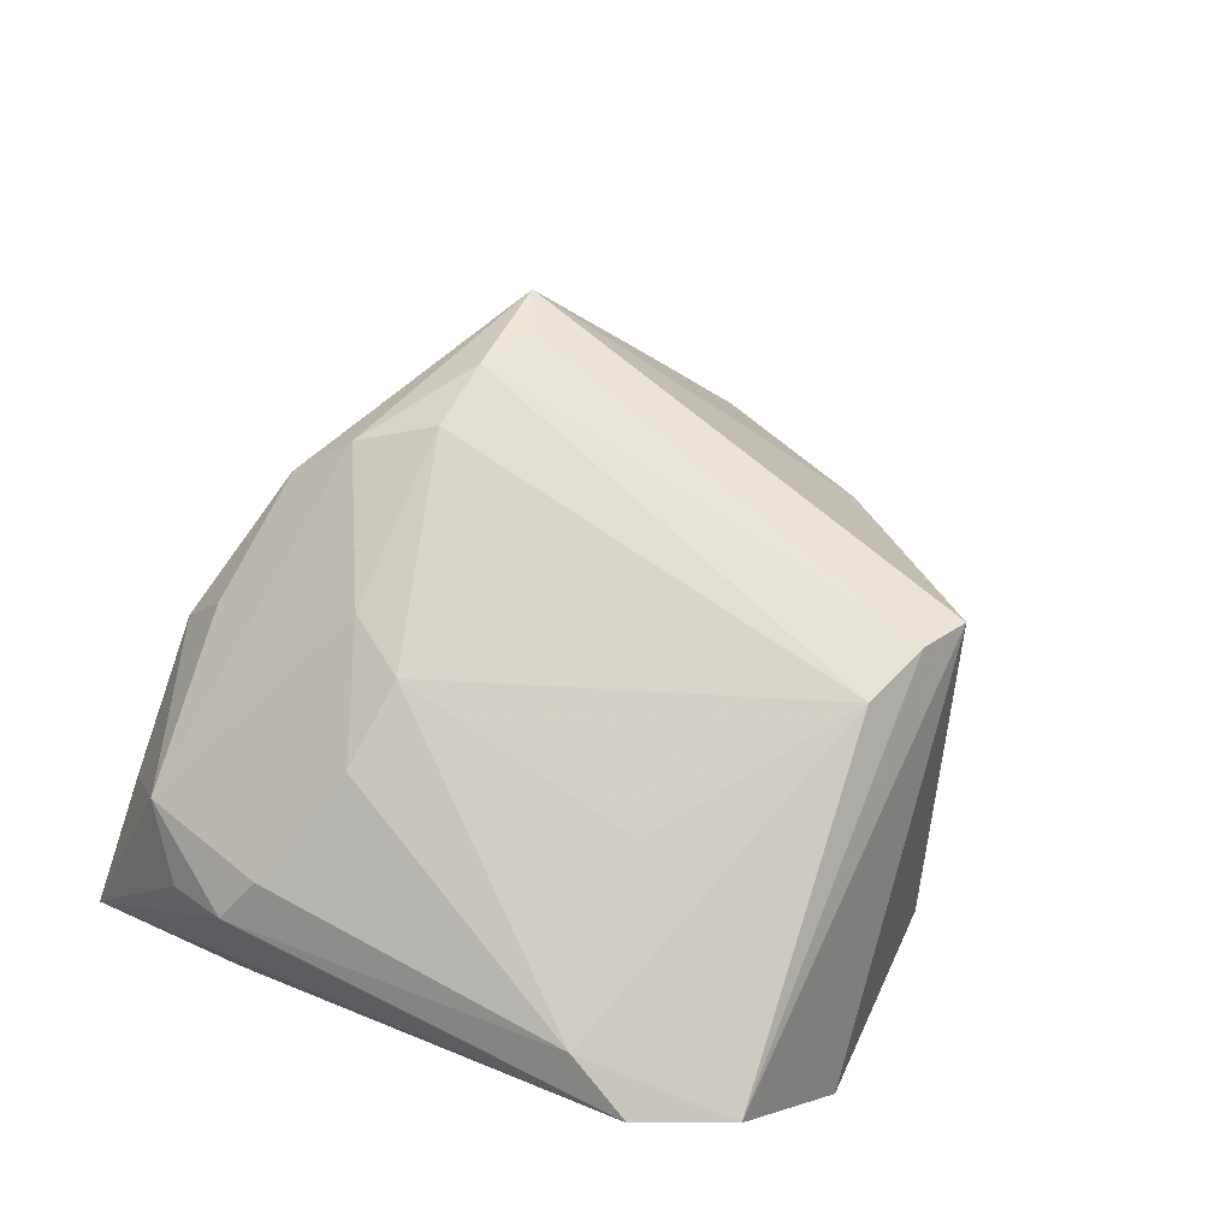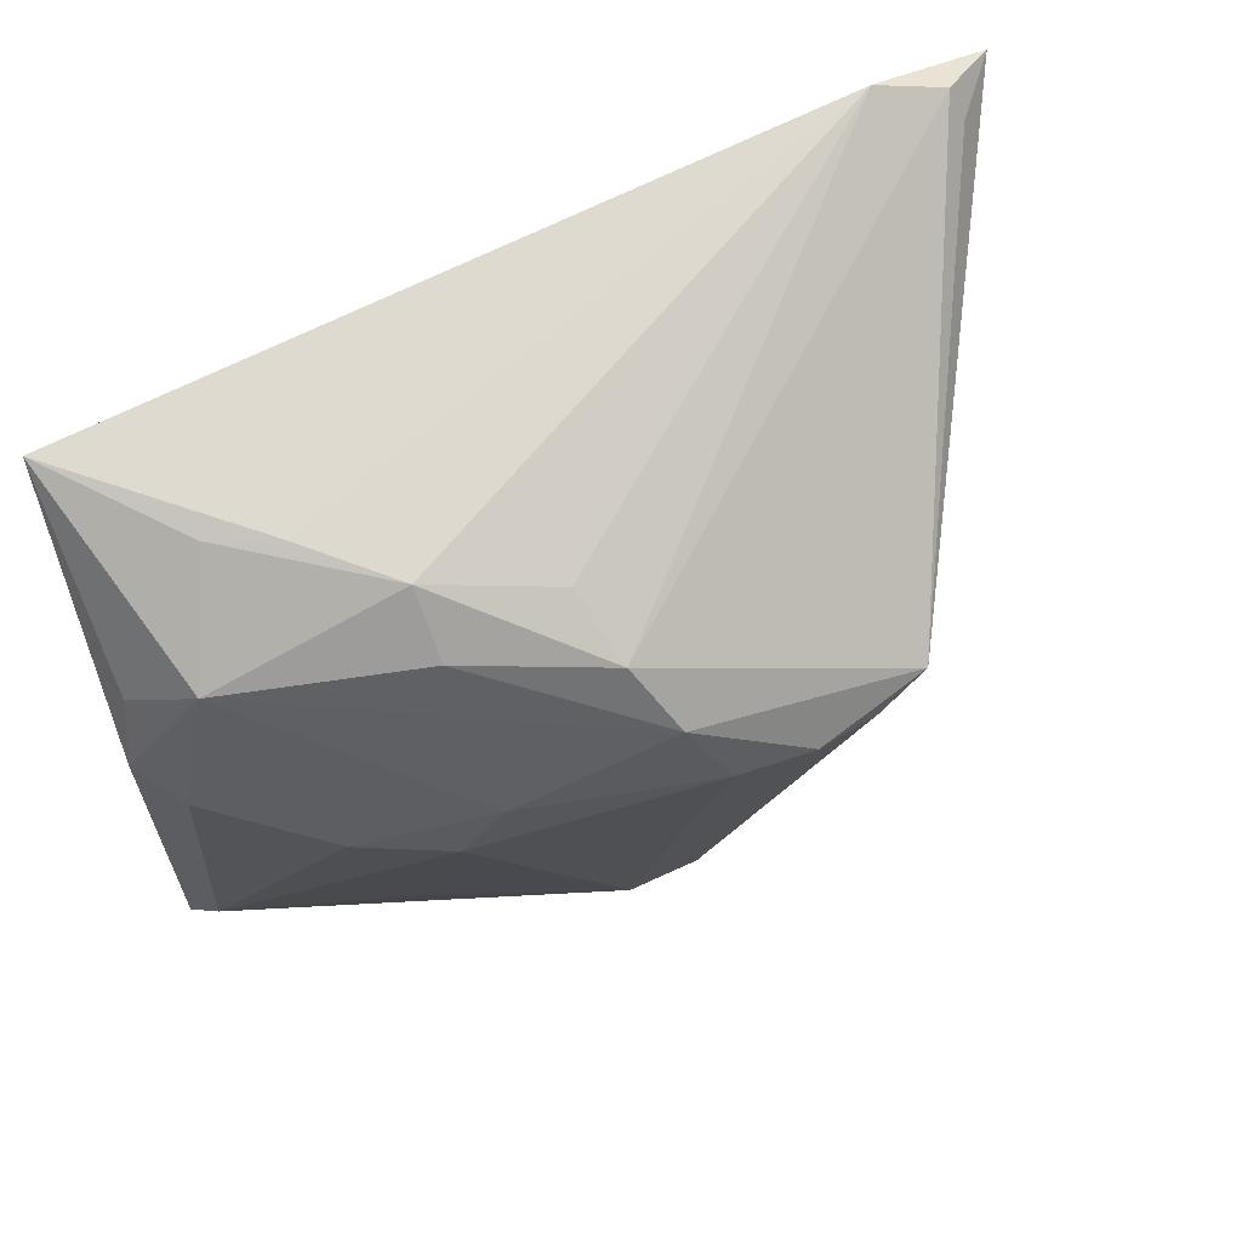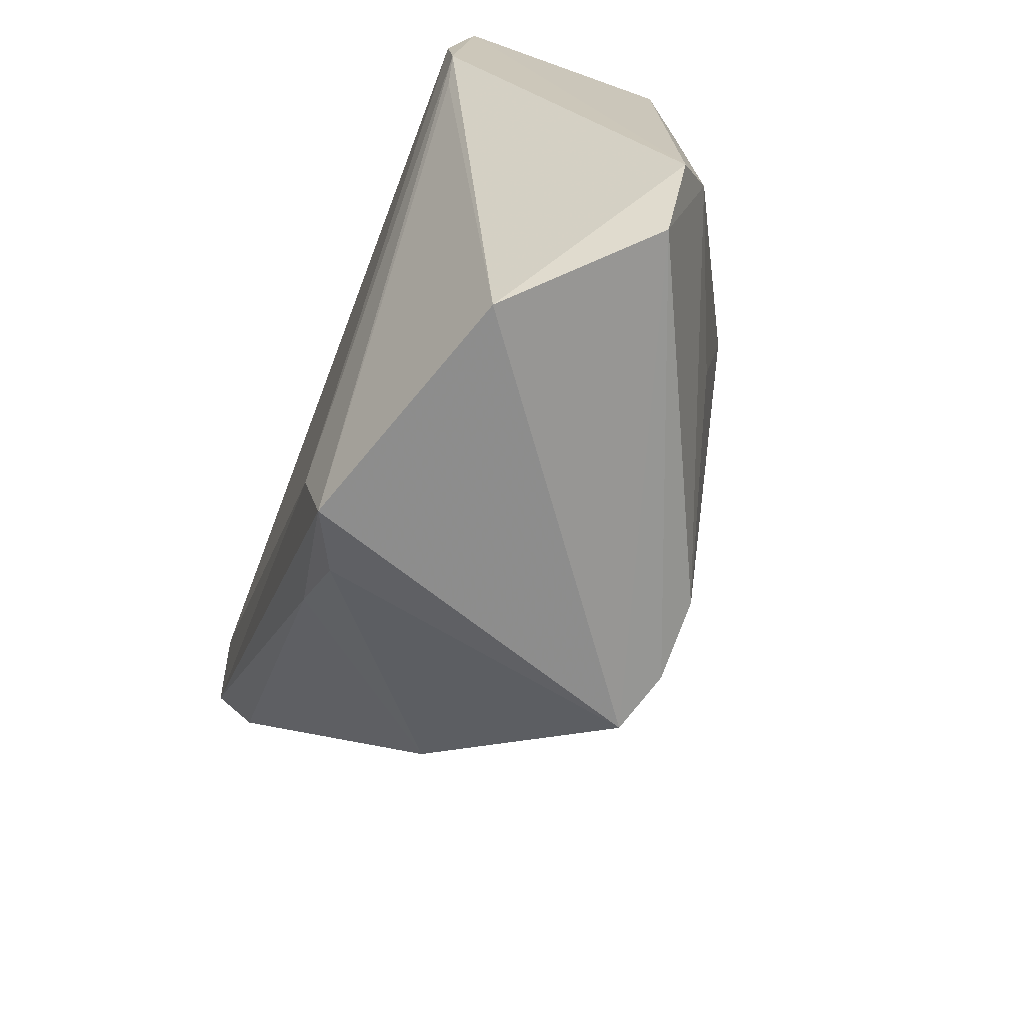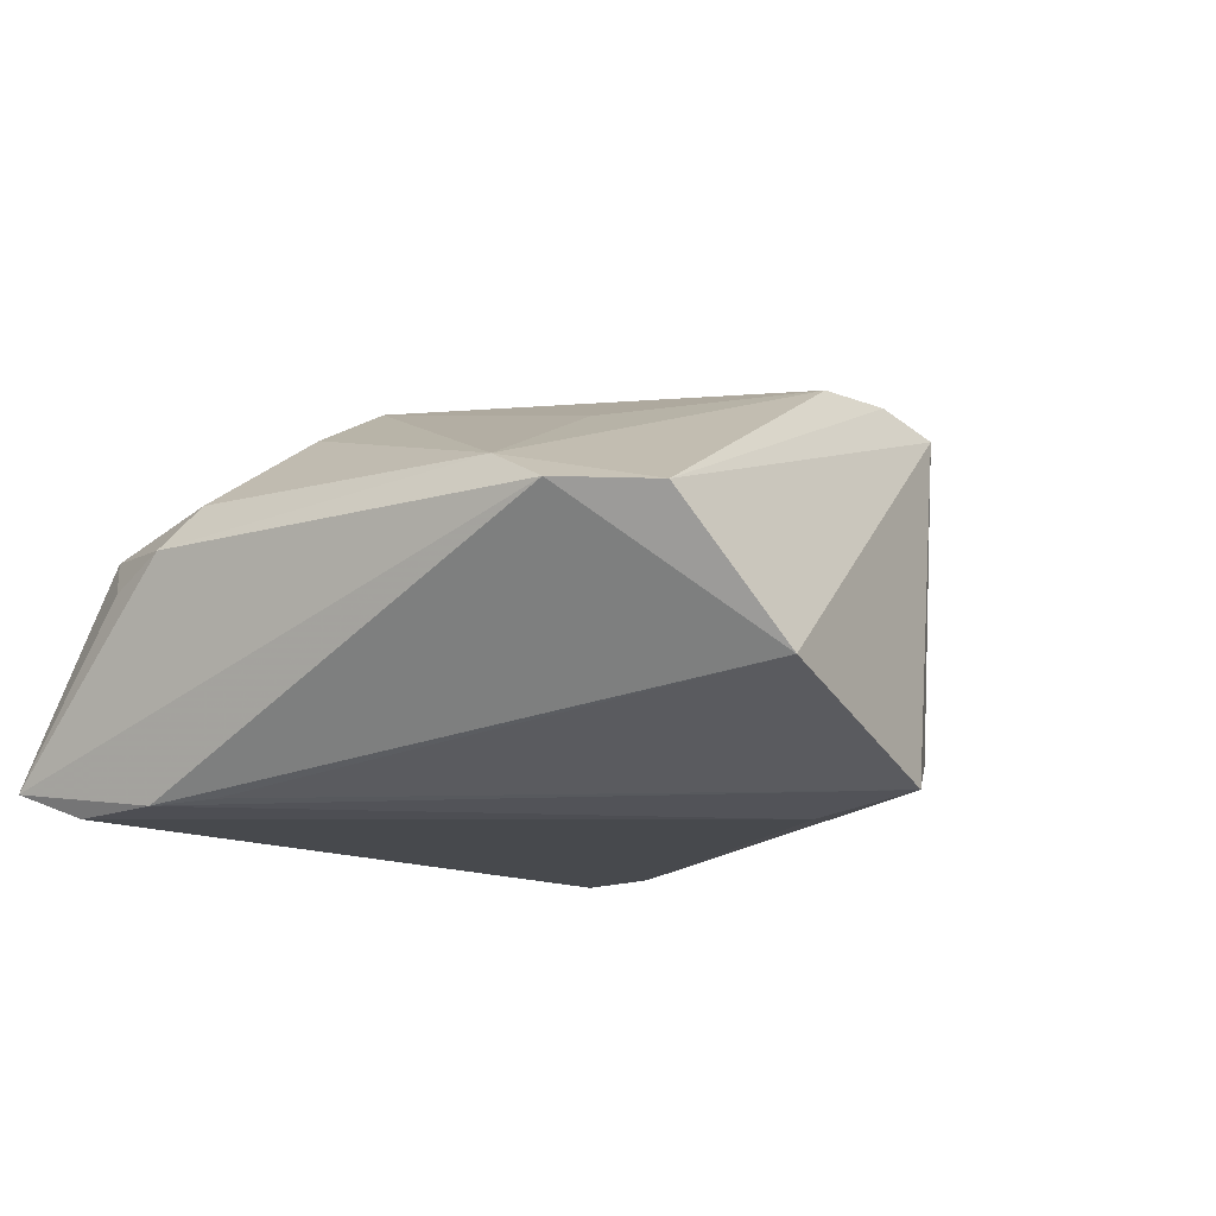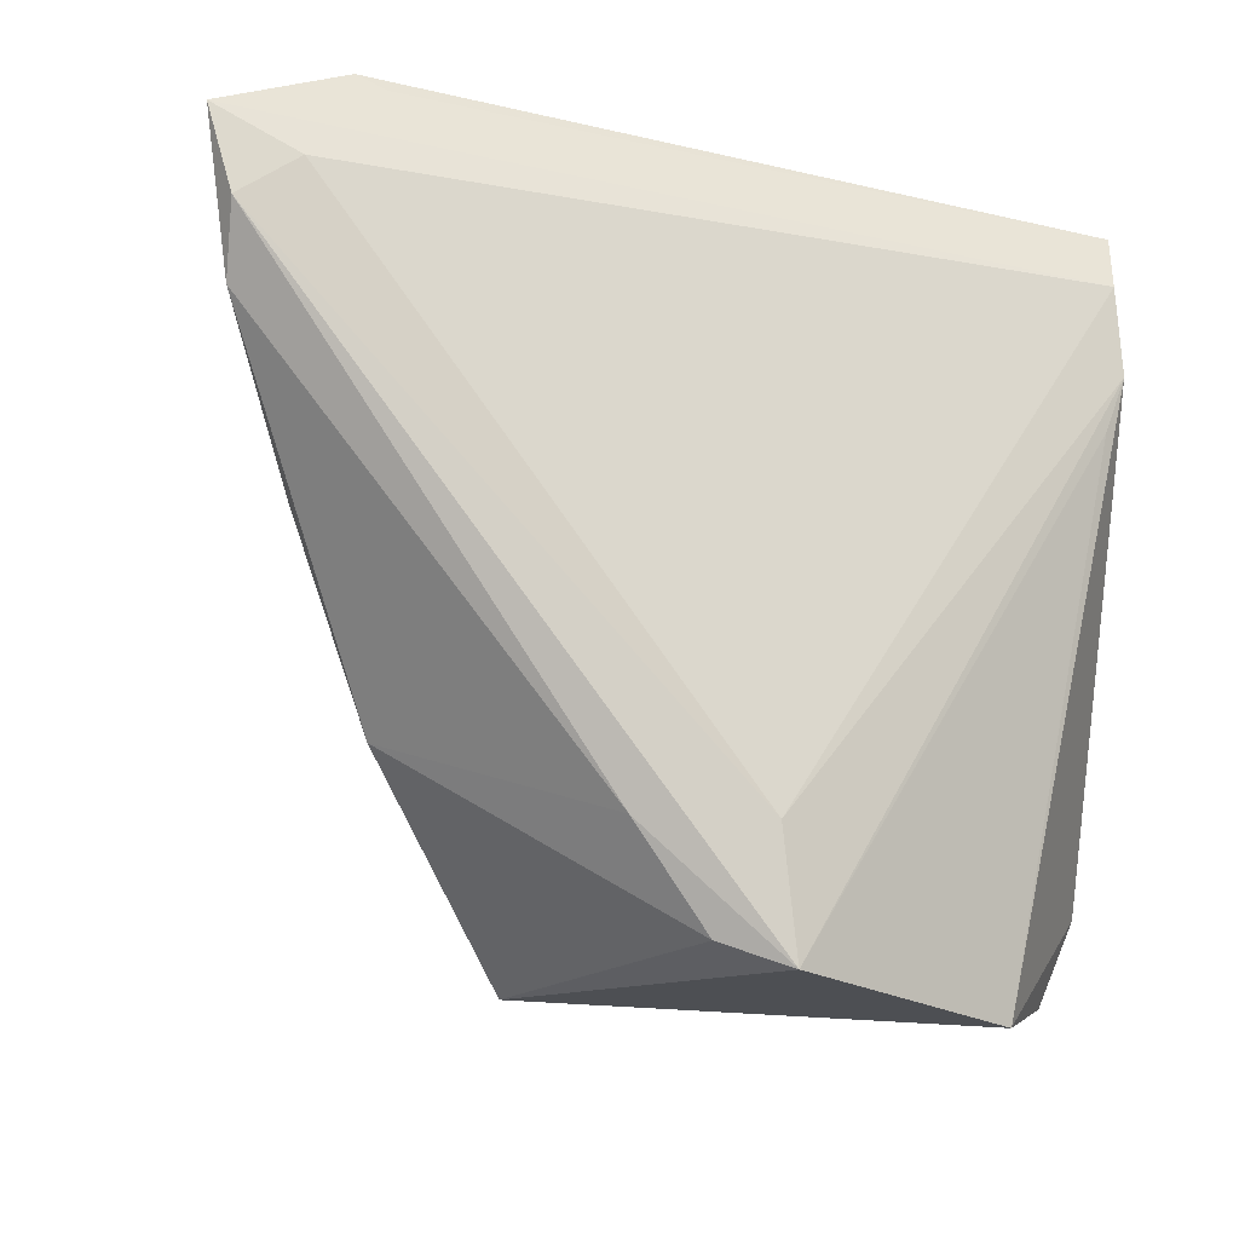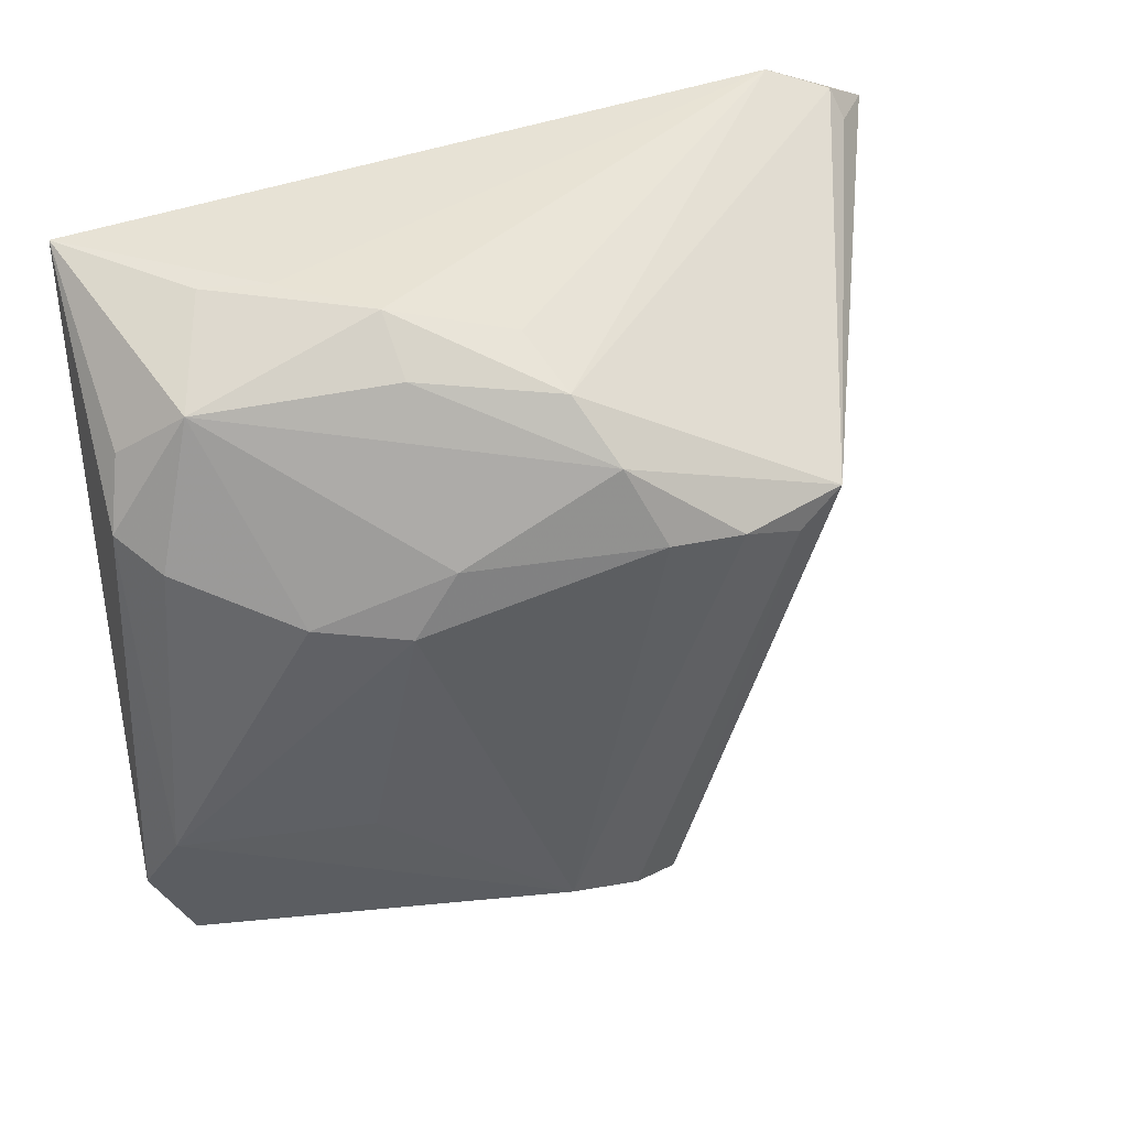
<metadata>
{"format":"obj","ext":"obj","renderer":"f3d","projection":"perspective","resolution":1024,"background":"white","views":[{"elev":58.6,"azim":-64.2,"up":"+Z"},{"elev":69.4,"azim":-27.0,"up":"+Y"},{"elev":-69.7,"azim":-110.9,"up":"+Y"},{"elev":-12.0,"azim":-57.4,"up":"+Z"},{"elev":-20.9,"azim":156.6,"up":"+Y"},{"elev":38.0,"azim":-27.3,"up":"+Y"}]}
</metadata>
<code>
v -0.03818 0.02002 -0.01981
v 0.0545 0.02043 -0.01913
v 0.02619 0.01499 0.02829
v 0.01369 0.01458 0.03054
v -0.01875 0.00738 0.02246
v -0.01472 0.03131 0.01374
v -0.01443 0.03595 0.00766
v 0.005651 0.01511 0.02948
v -0.02876 0.0358 -0.004164
v 0.001941 -0.03139 -0.02037
v -0.03444 0.02886 0.006125
v 0.01482 -0.03128 -0.0161
v -0.03735 0.0298 -0.02037
v -0.001264 -0.03535 0.02263
v 0.05032 0.03386 -0.01481
v -0.002037 0.03296 0.0129
v -0.04142 -0.02252 0.008564
v 0.03281 -0.02102 0.003728
v 0.006993 -0.03777 0.0224
v 0.04834 0.02514 -0.02037
v 0.04289 0.037 -0.01671
v 0.03969 0.03559 -0.01737
v -0.04406 -0.02989 0.004787
v -0.02195 -0.02042 0.01715
v -0.0003566 -0.04437 -0.01861
v -0.0279 0.008431 0.01764
v 0.0131 -0.04018 0.01987
v -0.03908 -0.03972 0.004251
v 0.05101 0.03087 -0.01255
v 0.04353 -0.001349 -0.003481
v -0.04243 0.01632 0.004346
v -0.04025 0.02345 0.001212
v -0.01414 0.01445 0.02295
v -0.02231 0.0364 -0.0007295
v 0.00641 -0.04164 -0.0152
v -0.0006455 0.02962 0.0205
v -0.0359 0.01363 -0.0193
v -0.02714 -0.04548 -0.009791
v -0.039 0.037 -0.01757
v -0.03916 0.01349 0.009121
v 0.02087 0.0117 0.02928
v 0.00212 0.0235 0.02614
v 0.05722 0.02944 -0.01897
v 0.05337 0.01385 -0.01461
f 25 27 38
f 25 35 27
f 38 27 28
f 28 23 38
f 37 25 38
f 25 37 1
f 38 23 1
f 1 37 38
f 27 3 41
f 41 3 4
f 13 1 39
f 39 23 31
f 39 1 23
f 36 3 15
f 27 35 18
f 18 3 27
f 2 25 10
f 10 1 13
f 25 1 10
f 35 25 12
f 12 25 2
f 12 18 35
f 4 14 19
f 19 41 4
f 27 41 19
f 19 28 27
f 19 14 28
f 21 36 15
f 15 43 21
f 9 39 11
f 31 40 11
f 4 3 42
f 3 36 42
f 15 3 29
f 29 43 15
f 3 43 29
f 13 43 20
f 20 43 2
f 20 10 13
f 2 10 20
f 3 18 30
f 44 12 2
f 18 12 44
f 44 30 18
f 2 43 44
f 44 43 3
f 3 30 44
f 8 14 4
f 8 5 14
f 4 42 8
f 23 28 17
f 28 14 17
f 31 23 17
f 17 40 31
f 9 11 7
f 13 39 22
f 39 21 22
f 22 43 13
f 22 21 43
f 32 39 31
f 31 11 32
f 32 11 39
f 26 11 40
f 40 17 26
f 26 17 5
f 5 8 33
f 33 8 42
f 33 26 5
f 33 42 11
f 11 26 33
f 14 5 24
f 24 17 14
f 5 17 24
f 36 21 16
f 16 7 36
f 21 7 16
f 36 7 6
f 6 7 11
f 6 42 36
f 11 42 6
f 34 39 9
f 9 7 34
f 34 21 39
f 34 7 21

</code>
